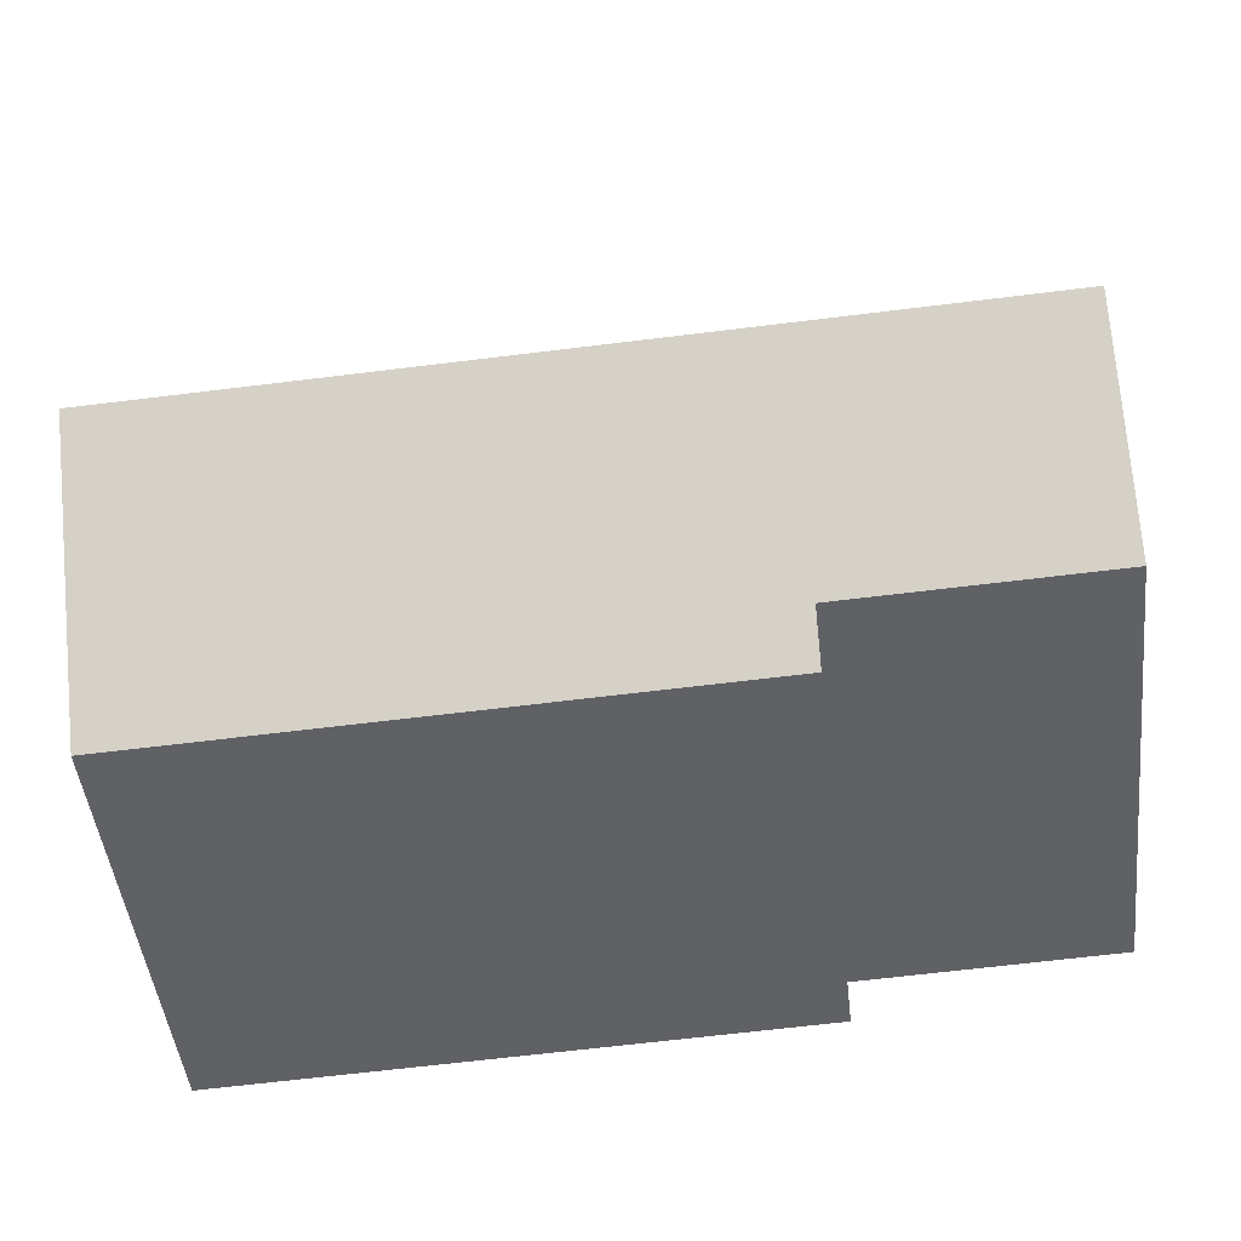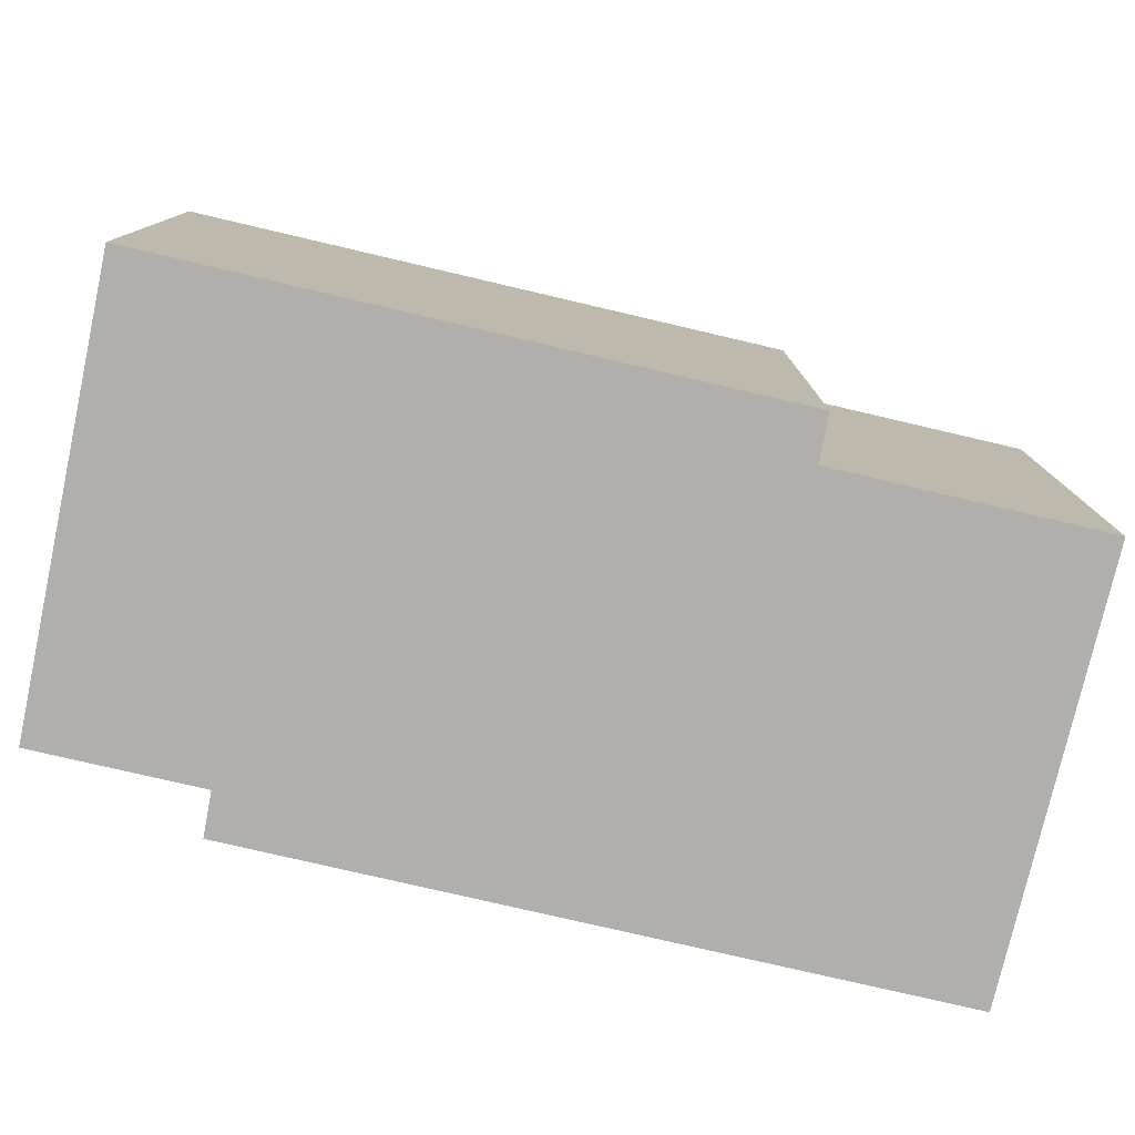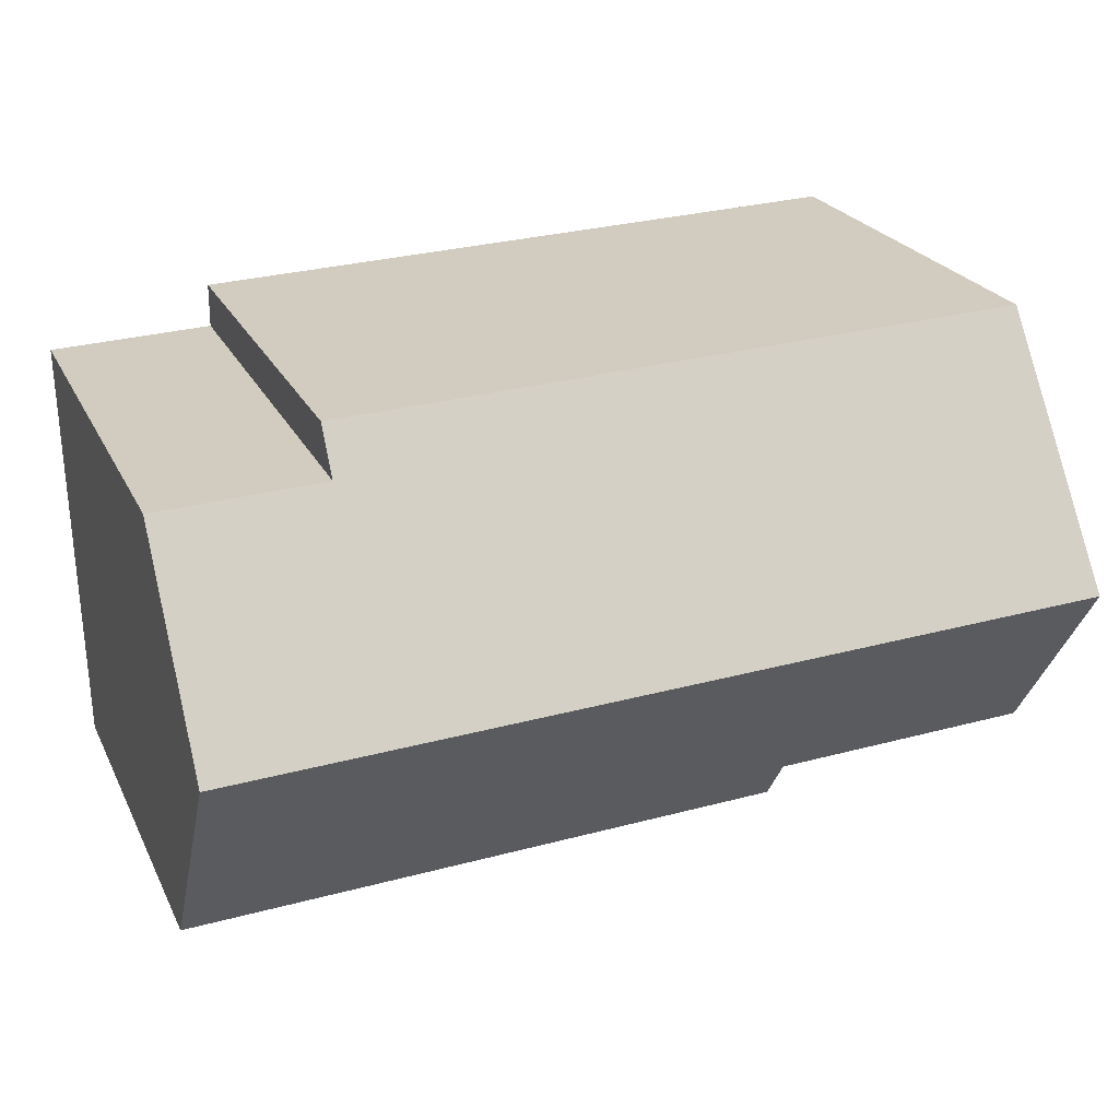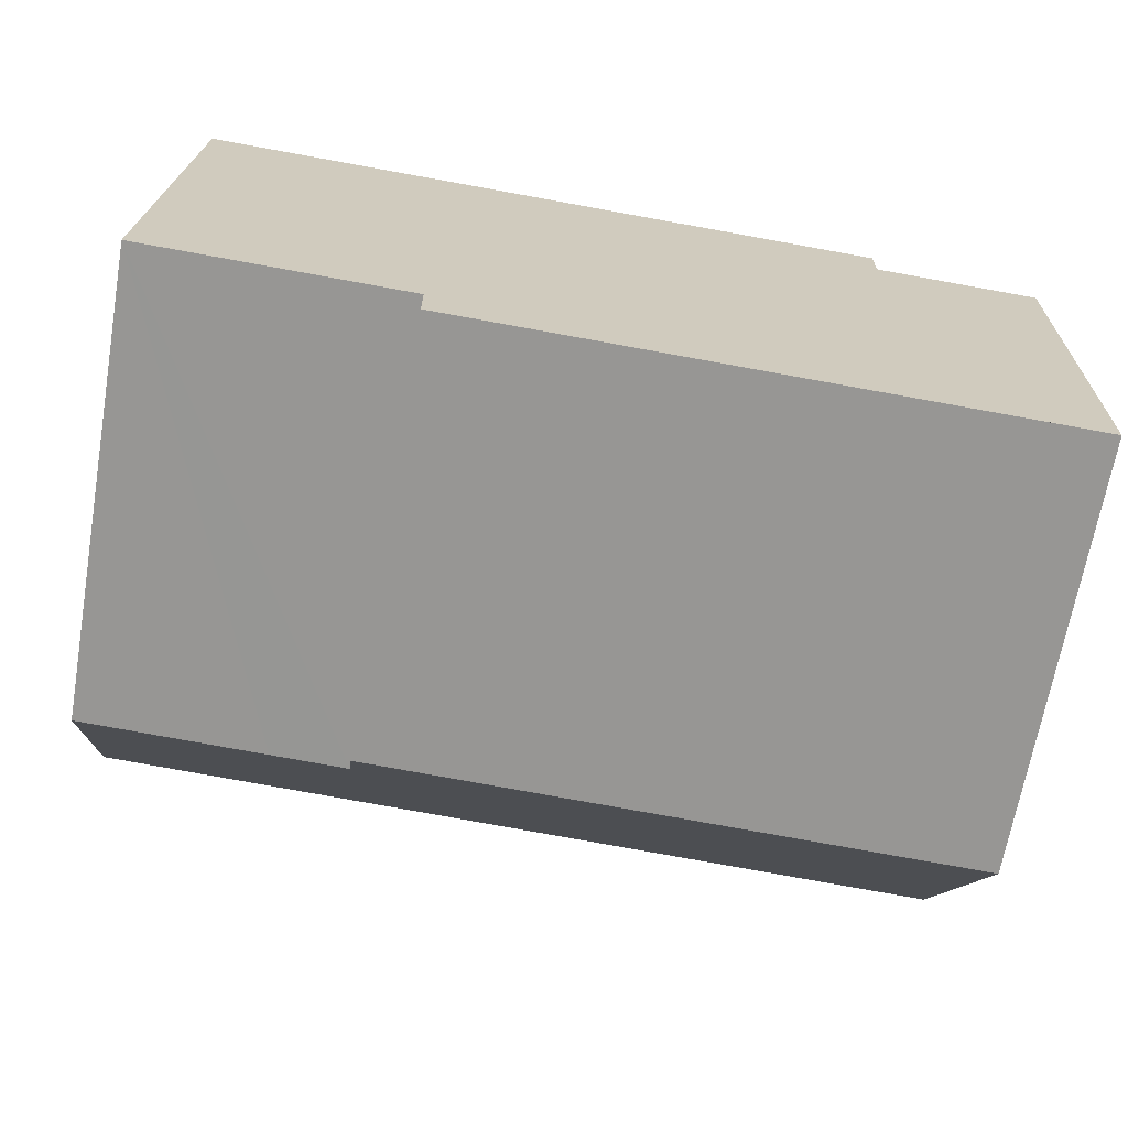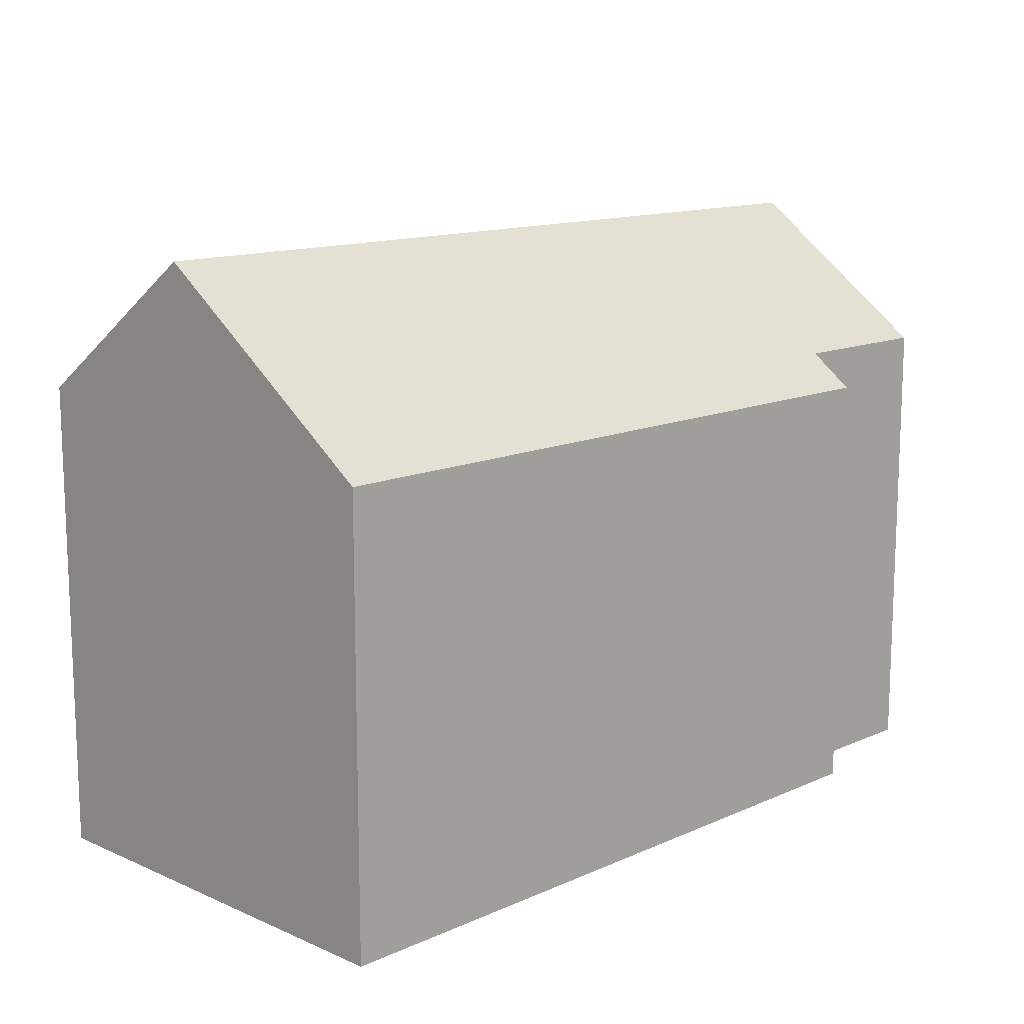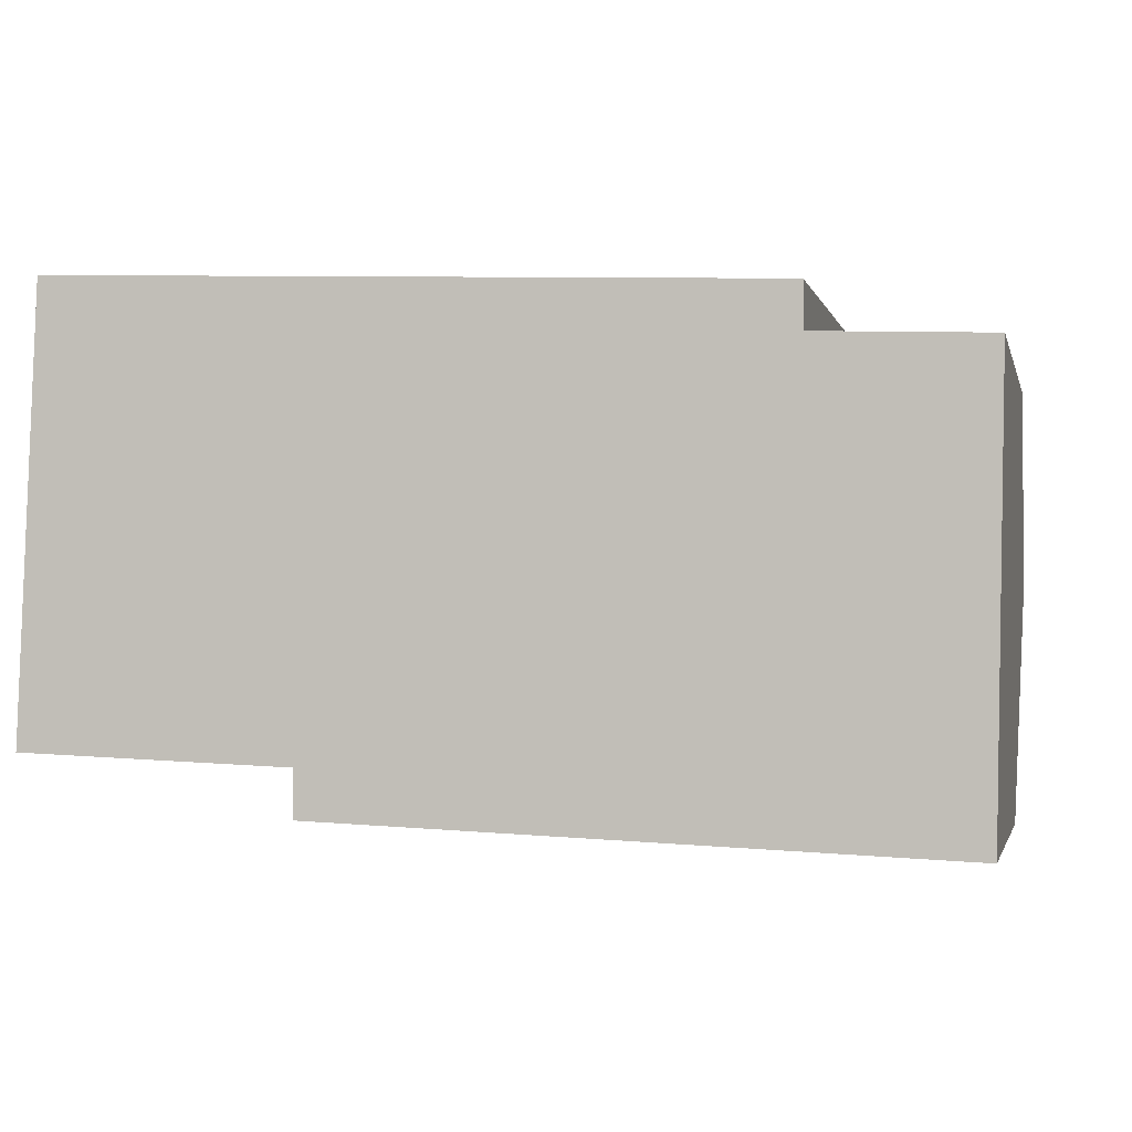
<metadata>
{"format":"obj","ext":"obj","renderer":"f3d","projection":"perspective","resolution":1024,"background":"white","views":[{"elev":-48.4,"azim":-173.5,"up":"+Z"},{"elev":-78.2,"azim":169.2,"up":"+Y"},{"elev":23.8,"azim":159.0,"up":"+Z"},{"elev":-67.7,"azim":-9.9,"up":"+Z"},{"elev":13.1,"azim":-43.0,"up":"+Y"},{"elev":-2.0,"azim":12.9,"up":"+Z"}]}
</metadata>
<code>
v  13.52 10.33 -1.652
v  20.7 10.64 -1.515
v  20.69 10.33 -1.948
v  20.81 14.39 3.747
v  0.183 14.39 4.596
v  6.275 11.11 -0.257
v  6.272 10.33 -1.353
v  4.454 11.11 -0.182
v  0 11.11 6.803e-16
v  0.408 10.34 10.27
v  4.133 10.34 10.12
v  16.96 11.07 8.562
v  16.96 10.32 9.611
v  20.91 11.07 8.407
v  0 0 0
v  4.454 1.114e-17 -0.182
v  6.275 1.574e-17 -0.257
v  20.69 1.193e-16 -1.948
v  6.272 8.285e-17 -1.353
v  13.52 1.012e-16 -1.652
v  0.408 -6.291e-16 10.27
v  0.183 -2.814e-16 4.596
v  16.96 -5.885e-16 9.611
v  4.133 -6.2e-16 10.12
v  16.96 -5.243e-16 8.562
v  20.91 -5.148e-16 8.407
v  20.81 -2.294e-16 3.747
v  20.7 9.277e-17 -1.515
g defaultobject
f 1 2 3
f 2 1 4
f 4 1 5
f 5 1 6
f 6 1 7
f 5 6 8
f 5 8 9
f 10 4 5
f 4 10 11
f 4 11 12
f 12 11 13
f 4 12 14
f 8 15 9
f 15 8 6
f 15 6 16
f 16 6 17
f 18 1 3
f 1 18 7
f 7 18 19
f 19 18 20
f 9 10 5
f 10 9 15
f 10 15 21
f 21 15 22
f 7 17 6
f 17 7 19
f 21 11 10
f 11 21 13
f 13 21 23
f 23 21 24
f 25 14 12
f 14 25 26
f 13 25 12
f 25 13 23
f 26 4 14
f 4 26 2
f 2 26 3
f 3 26 18
f 18 26 27
f 18 27 28
f 21 17 24
f 17 21 16
f 16 21 22
f 16 22 15
f 24 25 23
f 25 24 28
f 28 24 18
f 18 24 20
f 20 24 17
f 20 17 19
f 25 27 26
f 27 25 28

</code>
